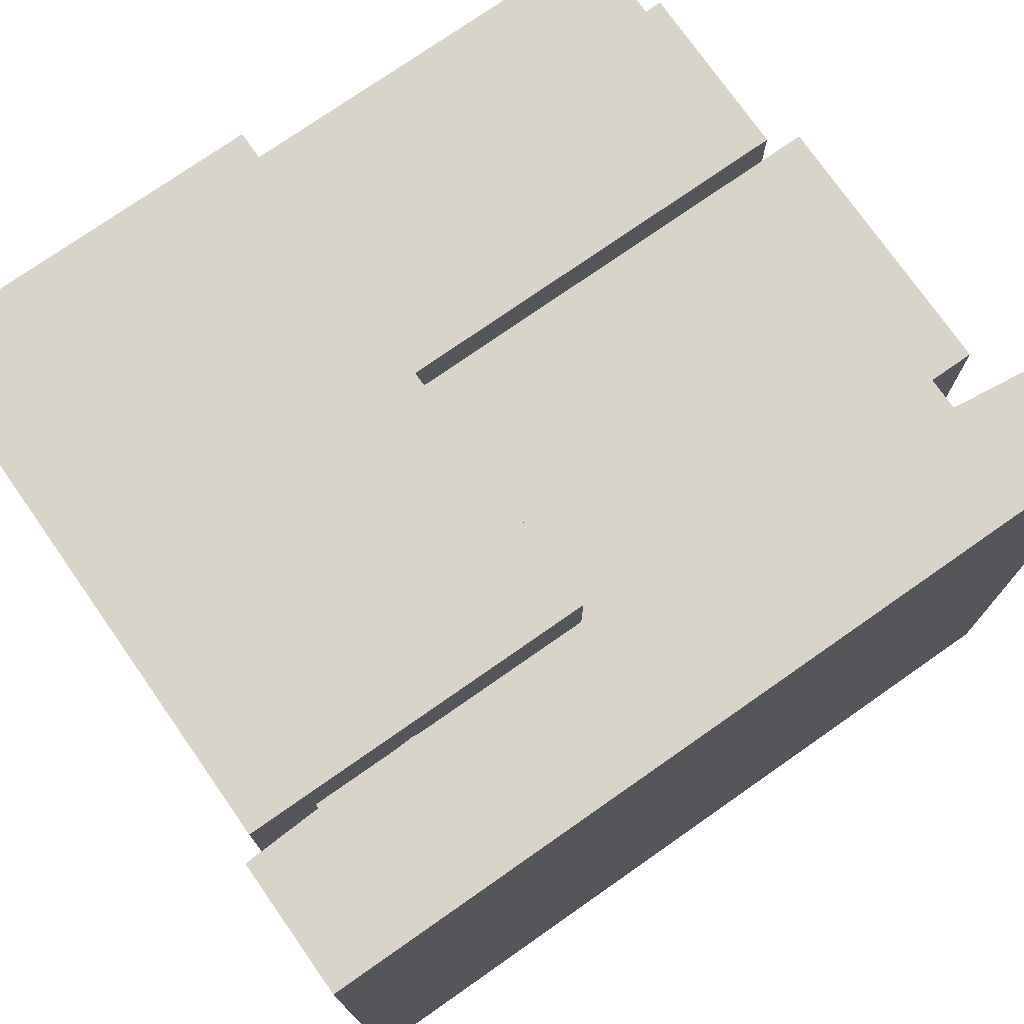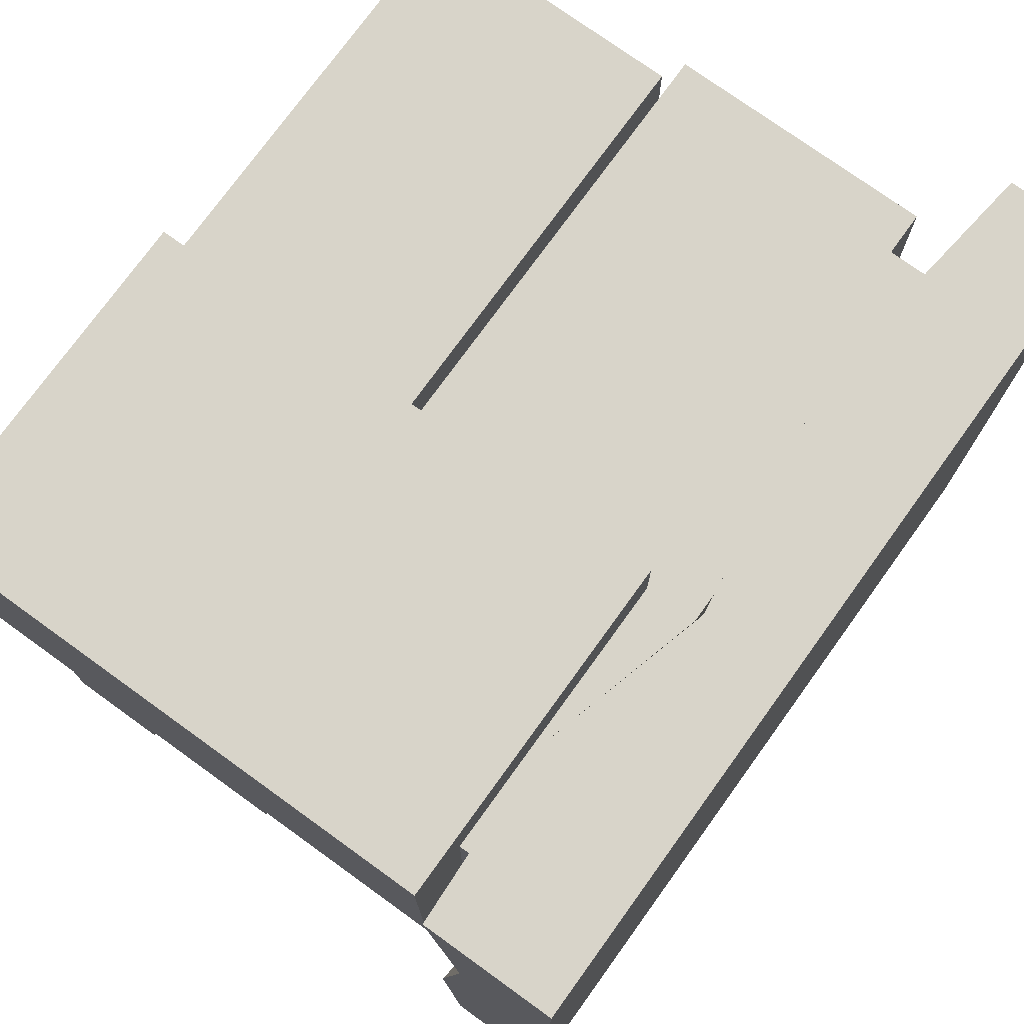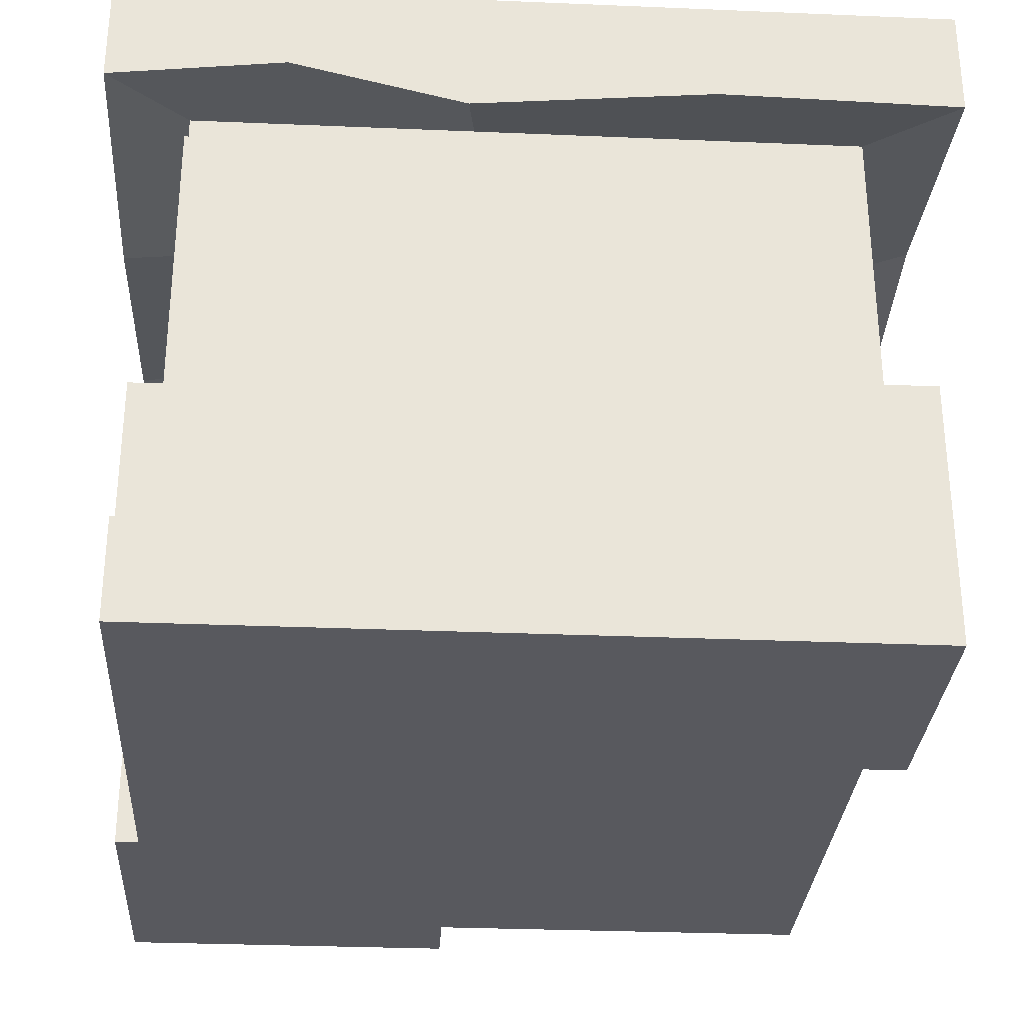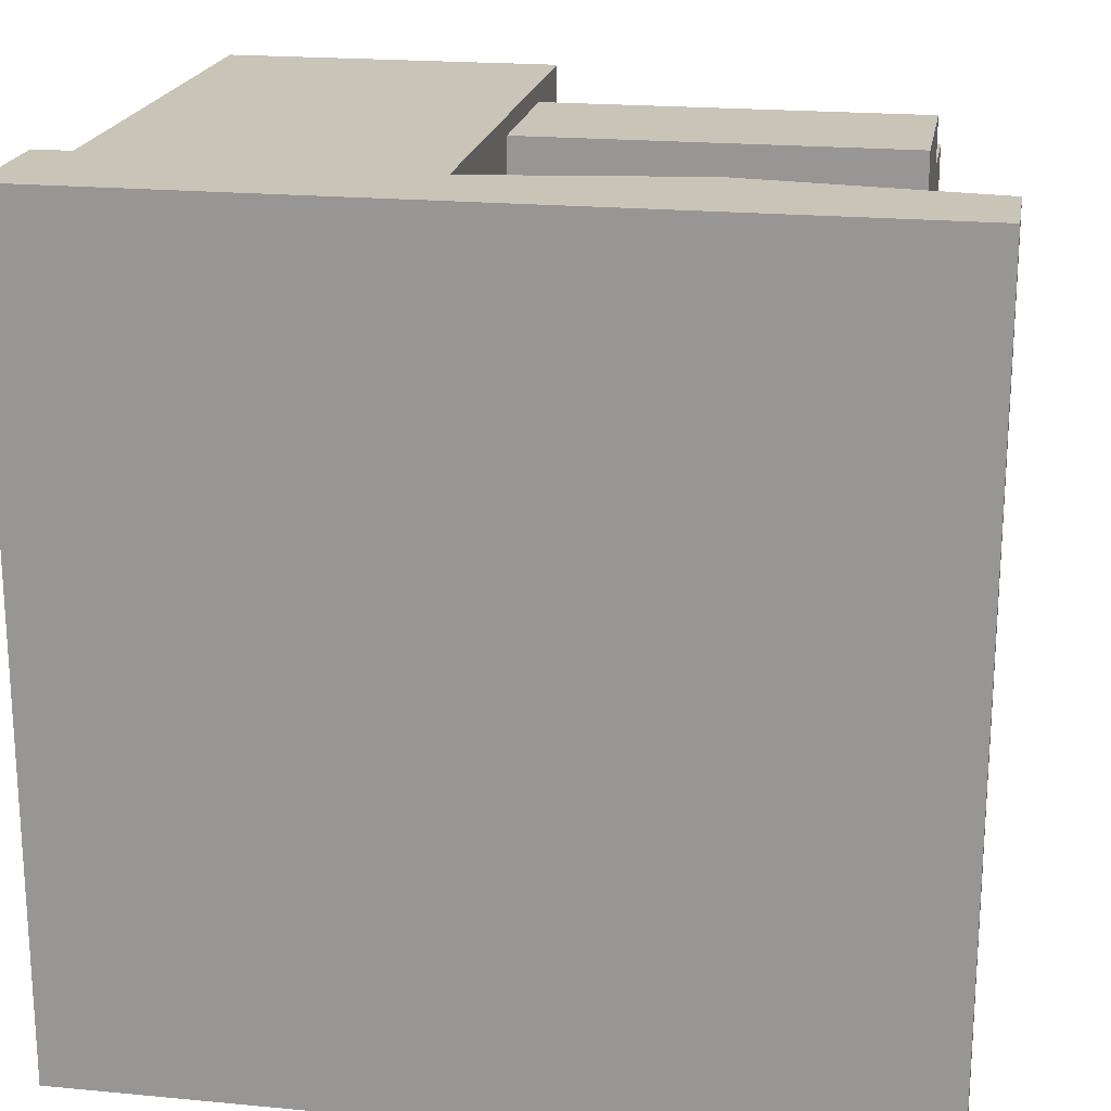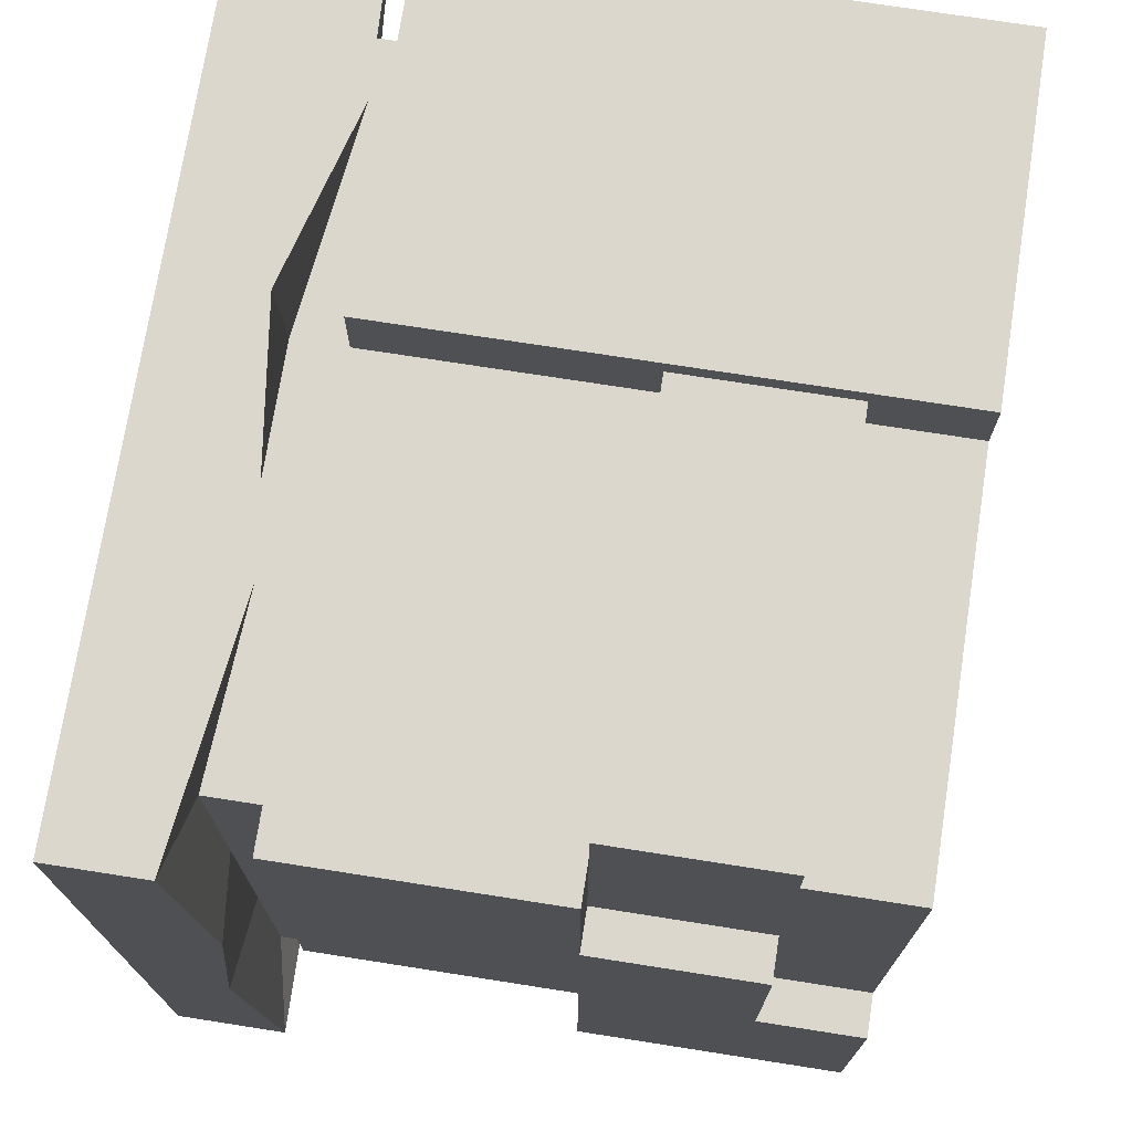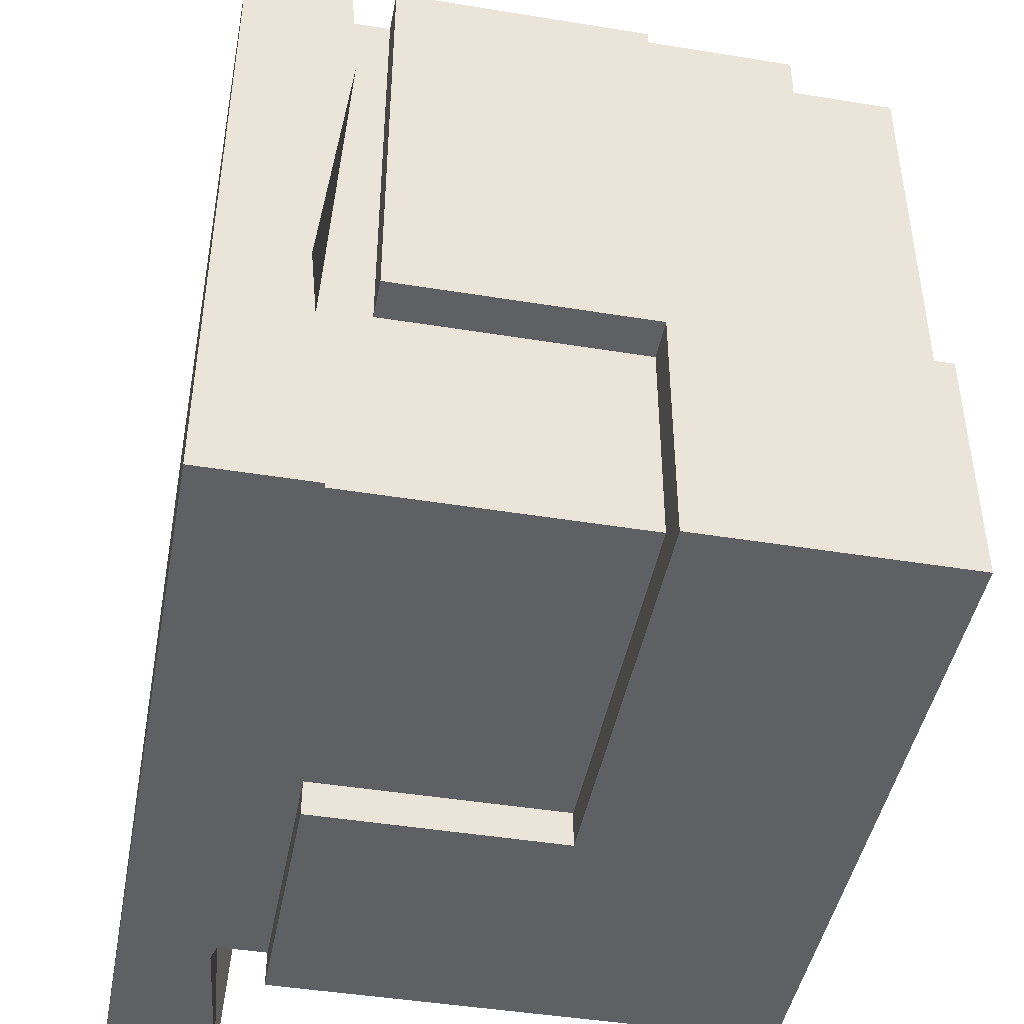
<metadata>
{"format":"obj","ext":"obj","renderer":"f3d","projection":"perspective","resolution":1024,"background":"white","views":[{"elev":75.3,"azim":145.0,"up":"+Z"},{"elev":75.3,"azim":125.8,"up":"+Z"},{"elev":-30.3,"azim":176.5,"up":"+Y"},{"elev":20.1,"azim":-170.1,"up":"+Z"},{"elev":73.1,"azim":-81.1,"up":"+Z"},{"elev":-44.8,"azim":-100.7,"up":"+Z"}]}
</metadata>
<code>
o Cube.142
v -1.111 -0.9991 0.9871
v 0.5978 0.7619 -1.255
v -1.111 -0.9991 -1.013
v 0.5978 0.6152 1.229
v 0.8891 -0.9991 0.9871
v 0.5978 1.029 1.229
v 0.8891 -0.9991 -1.013
v 0.5978 1.029 0.4012
v -1.111 -0.9991 -0.3462
v -1.111 -0.9991 0.3205
v 0.5978 1.029 -0.4269
v 0.5978 1.029 -1.255
v 0.8891 -0.9991 0.3205
v 0.8891 -0.9991 -0.3462
v -0.6443 0.66 1.229
v -0.6443 0.708 -1.255
v 0.04968 -0.9991 -1.013
v -0.6443 1.029 0.4012
v 0.04968 -0.9991 0.9871
v -0.6443 1.029 -0.4269
v -0.6443 1.029 -1.255
v -0.6443 1.029 1.229
v 0.04968 -0.9991 -0.3462
v 0.04968 -0.9991 0.3205
v -1.111 0.5788 0.9871
v -1.111 0.5788 -1.013
v 0.8891 0.5788 -1.013
v 0.8891 0.5788 0.9871
v 0.8891 0.5788 -0.3462
v 0.8891 0.5788 0.3205
v -1.111 0.5788 0.3205
v -1.111 0.5788 -0.3462
v 0.04968 0.5788 0.9871
v 0.04968 0.5788 -1.013
v -1.111 -0.1945 -1.013
v -1.111 0.7319 0.9871
v 0.8891 -0.1945 -1.013
v 0.8891 -0.6885 -1.013
v 0.8891 -0.1945 -0.3462
v 0.8891 -0.6885 -0.3462
v 0.8891 -0.1945 0.3205
v 0.8891 -0.6885 0.3205
v -1.111 -0.1945 0.3205
v -1.111 -0.6885 0.3205
v -1.111 -0.1945 -0.3462
v -1.111 -0.6885 -0.3462
v 0.04968 -0.1945 0.9871
v 0.04968 -0.6885 0.9871
v 0.04968 -0.1945 -1.013
v 0.04968 -0.1945 1.135
v -1.111 -0.6885 0.9871
v -1.111 -0.1945 0.9871
v 0.8891 -0.6885 1.189
v 0.8891 -0.9991 1.189
v 0.04968 -0.9991 1.189
v 0.04968 -0.6885 1.189
v 0.8891 0.5788 1.189
v 0.04968 0.5788 1.189
v 0.8891 -0.1945 1.189
v 0.04968 -0.1945 1.189
v 1.072 -0.6885 0.9871
v 1.072 -0.9991 0.9871
v 1.072 -0.9991 0.3205
v 1.072 -0.6885 0.3205
v 1.072 0.5788 0.3205
v 1.072 0.5788 0.9871
v 1.072 -0.1945 0.9871
v 1.072 -0.1945 0.3205
v 1.072 -0.9991 1.189
v 1.072 -0.6885 1.189
v 1.072 0.5788 1.189
v 1.072 -0.1945 1.189
v 1 -0.6885 -1.013
v 1 -0.9991 -1.013
v 1 -0.9991 -0.3462
v 1 -0.9991 0.3205
v 1 -0.6885 -0.3462
v 1 -0.6885 0.3205
v 1 -0.1945 -1.013
v 1 -0.1945 -0.3462
v -1.111 -0.6885 -1.129
v -1.111 -0.9991 -1.129
v 0.04968 -0.9991 -1.129
v 0.8891 -0.6885 -1.129
v 0.8891 -0.9991 -1.129
v 0.04968 -0.6885 -1.129
v 0.04968 0.5788 -1.129
v 0.8891 0.5788 -1.129
v -1.111 -0.1945 -1.129
v 0.8891 -0.1945 -1.129
v 0.04968 -0.1945 -1.129
v 1 -0.6885 -1.129
v 1 -0.9991 -1.129
v 0.04968 -0.6885 1.135
v -1.111 -0.6885 1.135
v -1.111 -0.1945 1.135
v -1.238 -0.6885 -1.013
v -1.238 -0.9991 -1.013
v -1.238 -0.9991 -0.3462
v -1.238 -0.6885 -0.3462
v -1.238 -0.1945 0.9871
v -1.238 0.5788 0.9871
v -1.238 0.5788 0.3205
v -1.238 0.5788 -0.3462
v -1.238 -0.1945 -1.013
v -1.238 -0.1945 0.3205
v -1.238 -0.6885 0.3205
v -1.238 -0.1945 -0.3462
v -1.238 -0.9991 -1.129
v -1.238 -0.6885 -1.129
v -1.238 -0.1945 -1.129
v -1.111 0.7319 -1.013
v 0.8891 0.7319 -1.013
v 0.8891 0.7319 0.9871
v 0.8891 0.7319 -0.3462
v 0.8891 0.7319 0.3205
v -1.111 0.7319 0.3205
v -1.111 0.7319 -0.3462
v 0.04968 0.7319 0.9871
v 0.04968 0.7319 -1.013
v -1.365 0.7512 1.229
v -1.365 1.029 1.229
v -1.365 1.029 -0.4269
v -1.365 1.029 -1.255
v 0.07644 1.029 -1.255
v 1.119 1.029 -1.255
v 1.119 1.029 0.4012
v 1.119 1.029 1.229
v 0.07644 1.029 1.229
v -1.365 1.029 0.4012
v 1.119 1.029 -0.4269
v 0.07644 1.029 -0.4269
v 0.07644 1.029 0.4012
v -1.365 0.6949 -1.255
v 1.119 0.6949 -1.255
v 1.119 0.6399 1.229
v 1.119 0.6483 -0.4269
v 1.119 0.7319 0.4012
v -1.365 0.6949 0.4012
v -1.365 0.7727 -0.4269
v 0.07644 0.7562 1.229
v 0.07644 0.6364 -1.255
f 136 128 6 4
f 141 129 22 15
f 133 18 22 129
f 125 21 20 132
f 24 13 5 19
f 132 20 18 133
f 134 124 21 16
f 115 113 135 137
f 17 7 14 23
f 23 14 13 24
f 113 120 142 2 135
f 119 114 136 4 141
f 116 115 137 138
f 114 116 138 136
f 9 23 24 10
f 3 17 23 9
f 120 112 134 16 142
f 117 36 121 139
f 36 119 141 15 121
f 10 24 19 1
f 112 118 140 134
f 118 117 139 140
f 35 26 34 49
f 54 5 62 69
f 9 46 100 99
f 82 3 98 109
f 39 29 30 41
f 37 27 29 39
f 47 33 25 52
f 13 42 64 63
f 38 73 92 84
f 45 32 26 35
f 3 9 99 98
f 31 32 104 103
f 35 49 91 89
f 7 17 83 85
f 41 30 65 68
f 59 53 70 72
f 19 48 51 1
f 47 52 96 50
f 40 42 78 77
f 38 37 79 73
f 42 13 76 78
f 40 39 41 42
f 1 51 44 10
f 51 52 43 44
f 10 44 46 9
f 45 35 105 108
f 48 19 55 56
f 28 57 71 66
f 34 27 88 87
f 17 3 82 83
f 59 57 58 60
f 54 53 56 55
f 53 59 60 56
f 33 47 60 58
f 19 5 54 55
f 47 48 56 60
f 30 28 66 65
f 28 33 58 57
f 61 67 72 70
f 68 65 66 67
f 63 64 61 62
f 64 68 67 61
f 62 61 70 69
f 67 66 71 72
f 42 41 68 64
f 53 54 69 70
f 5 13 63 62
f 57 59 72 71
f 74 73 77 75
f 73 79 80 77
f 75 77 78 76
f 73 74 93 92
f 13 14 75 76
f 14 7 74 75
f 37 39 80 79
f 39 40 77 80
f 91 87 88 90
f 83 86 84 85
f 86 91 90 84
f 82 81 86 83
f 81 89 91 86
f 85 84 92 93
f 27 37 90 88
f 49 34 87 91
f 37 38 84 90
f 32 45 108 104
f 74 7 85 93
f 46 44 107 100
f 94 50 96 95
f 52 51 95 96
f 48 47 50 94
f 51 48 94 95
f 106 103 104 108
f 101 102 103 106
f 99 100 97 98
f 100 108 105 97
f 107 106 108 100
f 98 97 110 109
f 97 105 111 110
f 25 31 103 102
f 35 89 111 105
f 89 81 110 111
f 52 25 102 101
f 81 82 109 110
f 43 52 101 106
f 44 43 106 107
f 26 112 120 34
f 28 114 119 33
f 31 117 118 32
f 25 36 117 31
f 29 115 116 30
f 27 113 115 29
f 33 119 36 25
f 30 116 114 28
f 34 120 113 27
f 32 118 112 26
f 140 123 124 134
f 2 12 126 135
f 138 127 128 136
f 15 22 122 121
f 18 130 122 22
f 21 124 123 20
f 20 123 130 18
f 135 126 131 137
f 137 131 127 138
f 121 122 130 139
f 139 130 123 140
f 11 132 133 8
f 12 125 132 11
f 8 133 129 6
f 4 6 129 141
f 16 21 125 142
f 127 8 6 128
f 126 12 11 131
f 131 11 8 127
f 142 125 12 2

</code>
